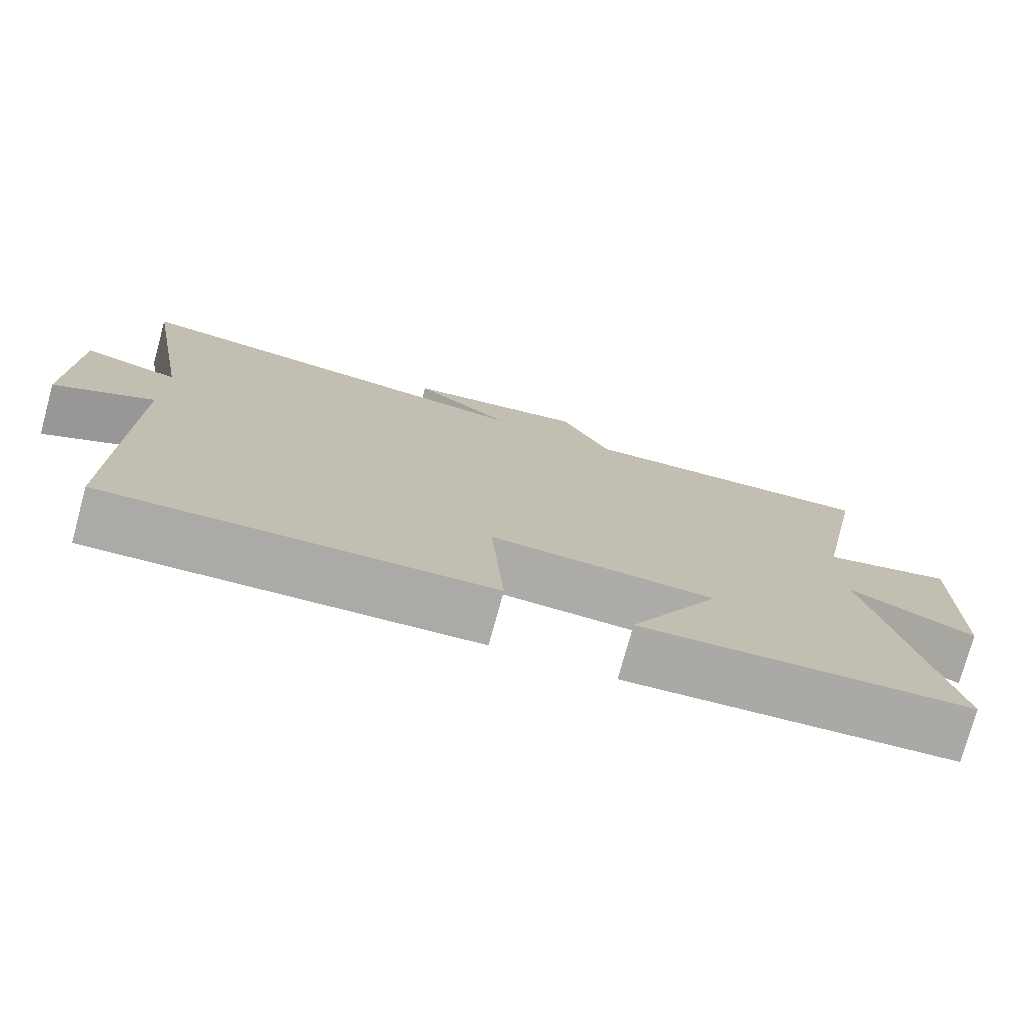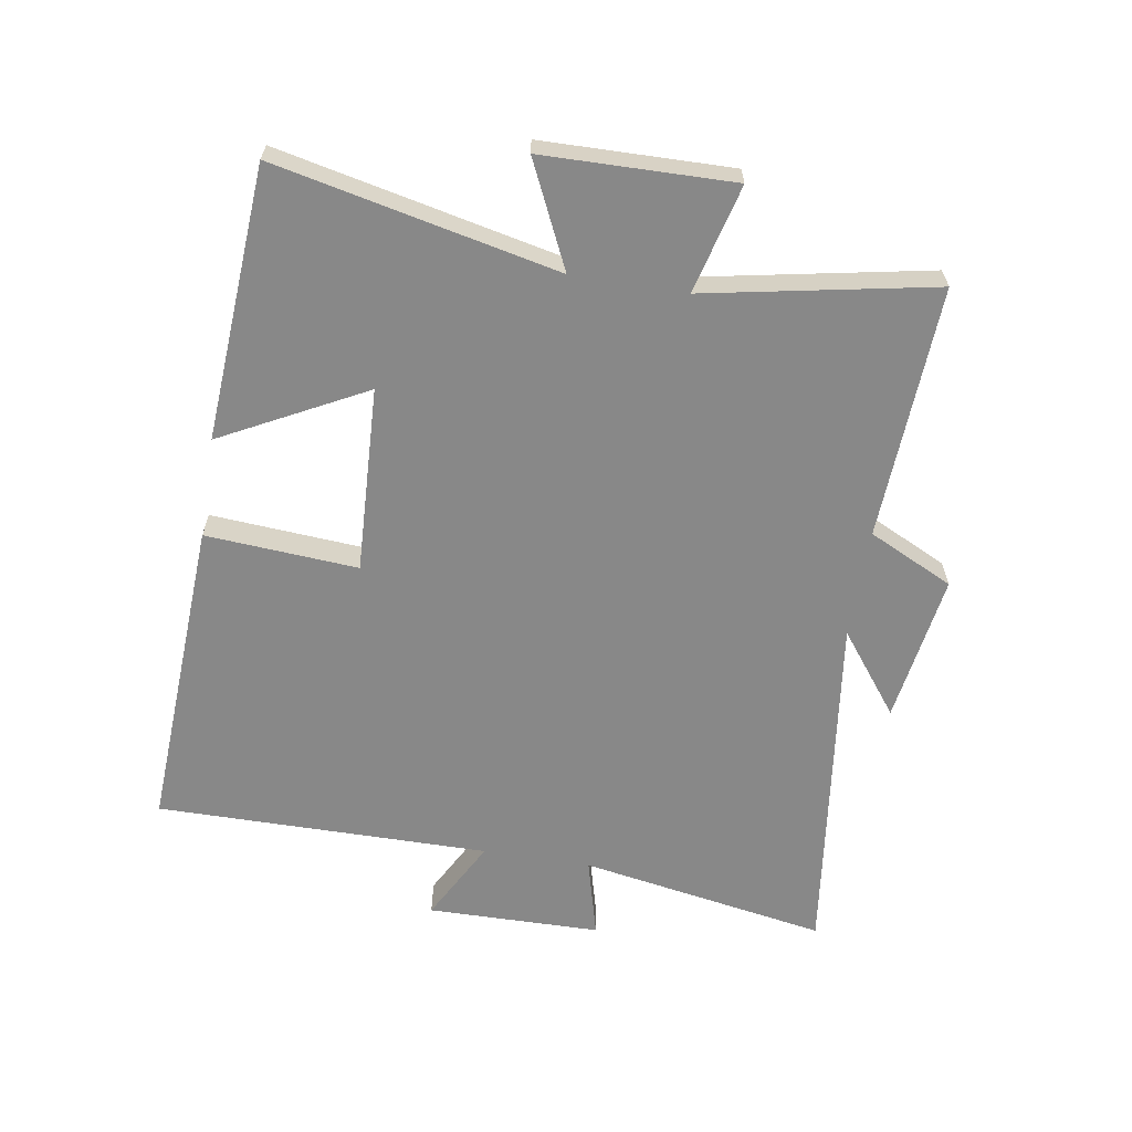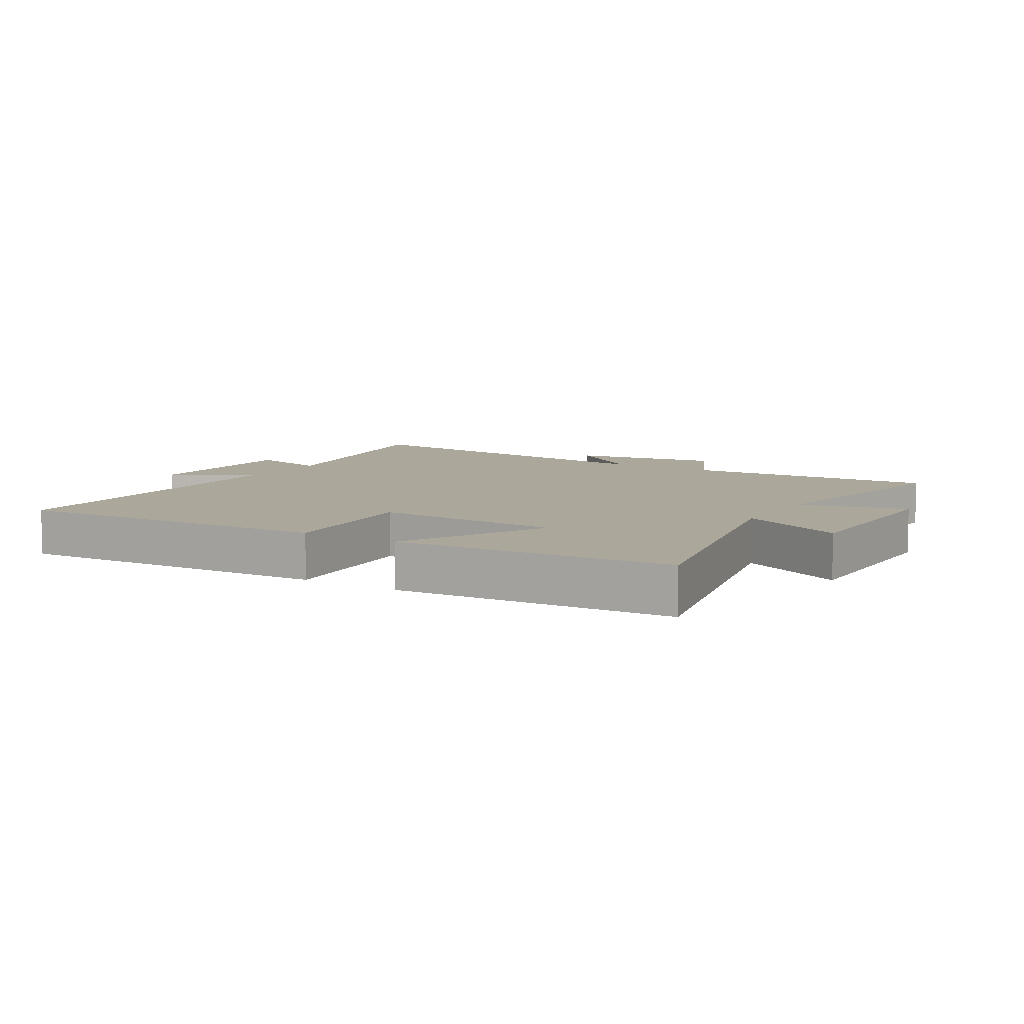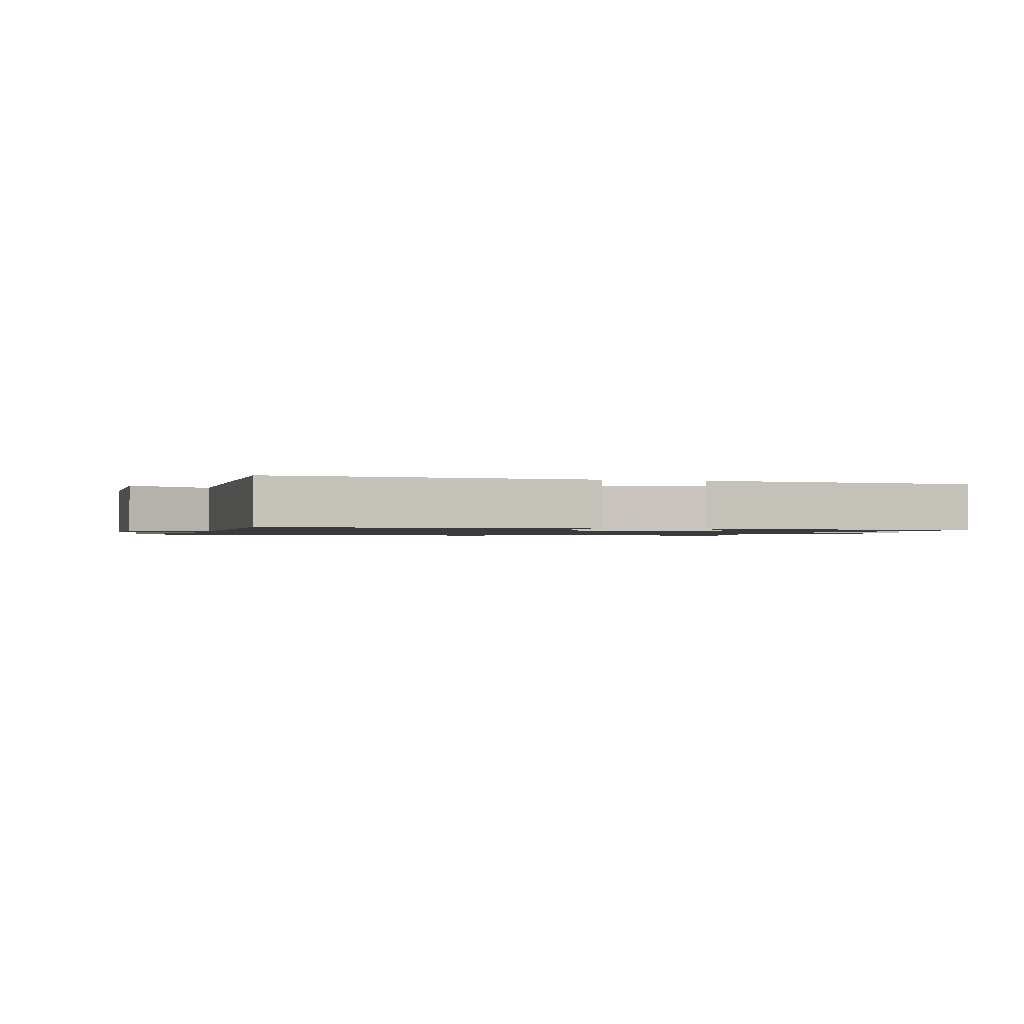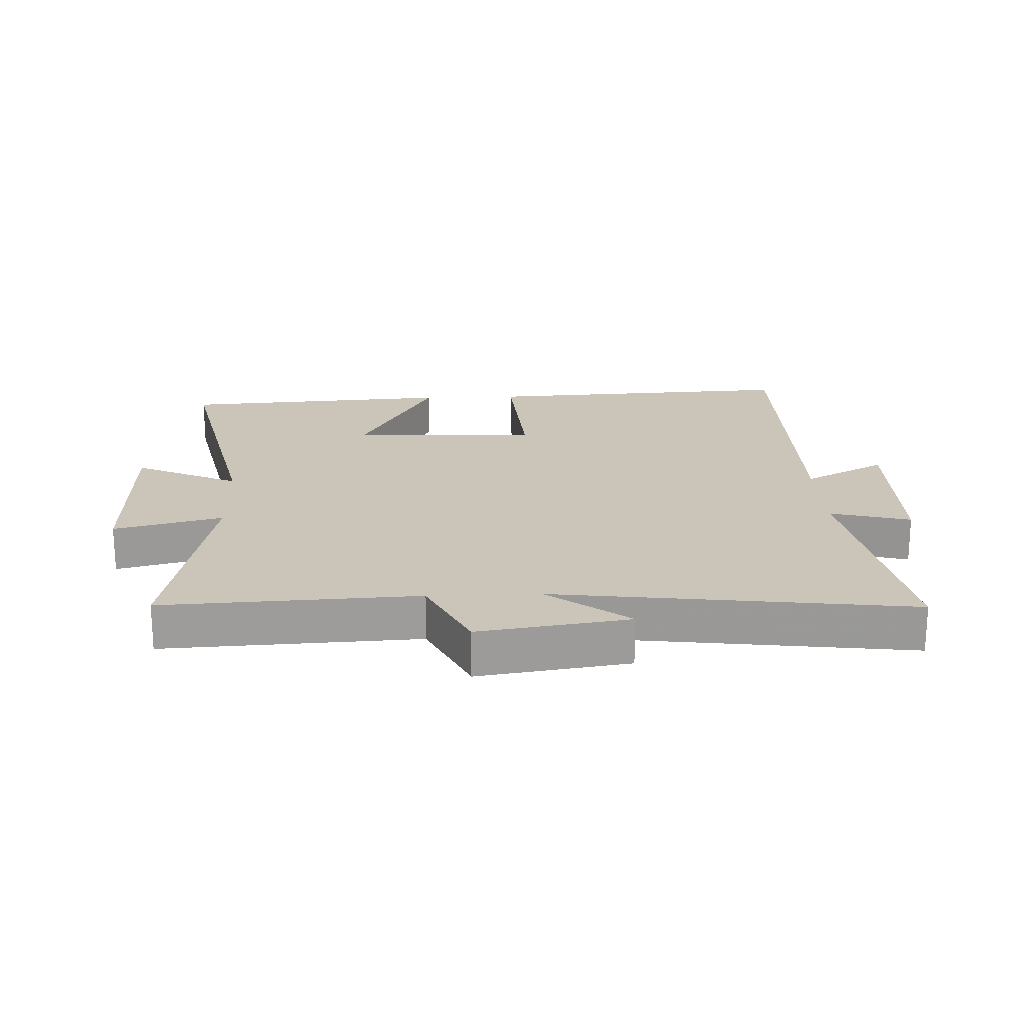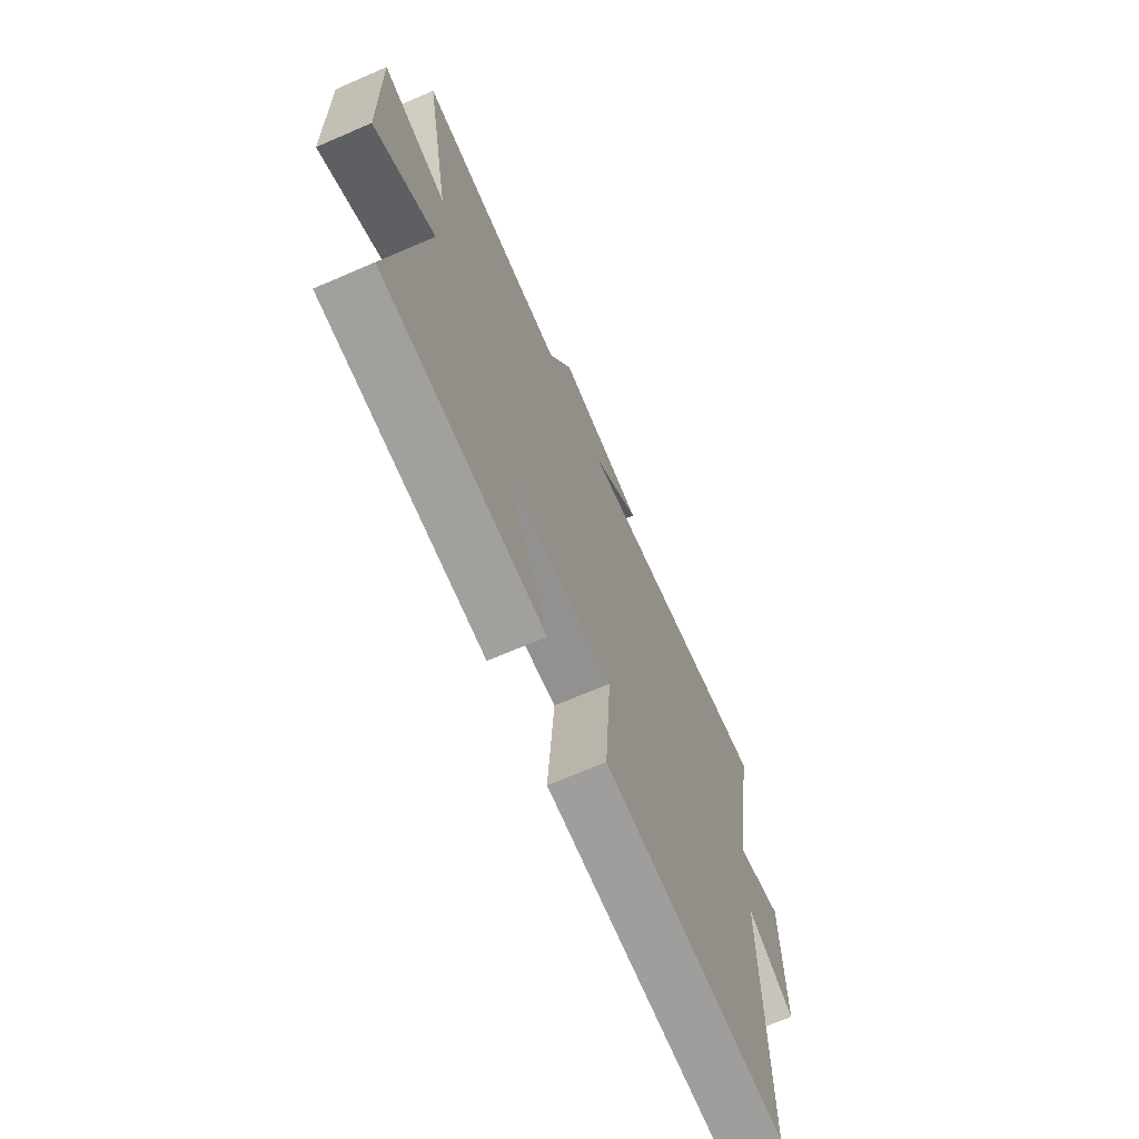
<metadata>
{"format":"obj","ext":"obj","renderer":"f3d","projection":"perspective","resolution":1024,"background":"white","views":[{"elev":-76.3,"azim":164.7,"up":"+Z"},{"elev":-62.8,"azim":-99.3,"up":"+Y"},{"elev":8.1,"azim":-148.8,"up":"+Y"},{"elev":-1.2,"azim":164.6,"up":"+Y"},{"elev":20.4,"azim":-2.3,"up":"+Y"},{"elev":-68.4,"azim":-66.6,"up":"+Z"}]}
</metadata>
<code>
v -0.597 0.07 -0.471
v -0.5 0.07 -0.023
v -0.666 0.07 -0.101
v -0.672 0.07 0.201
v -0.5 0.07 0.157
v -0.57 0.07 0.52
v -0.167 0.07 0.5
v -0.102 0.07 0.635
v 0.136 0.07 0.599
v 0.007 0.07 0.5
v 0.569 0.07 0.572
v 0.5 0.07 0.177
v 0.627 0.07 0.211
v 0.631 0.07 -0.065
v 0.5 0.07 0.005
v 0.503 0.07 -0.526
v -0.001 0.07 -0.5
v 0.016 0.07 -0.258
v -0.28 0.07 -0.272
v -0.161 0.07 -0.5
v -0.597 0 -0.471
v -0.5 0 -0.023
v -0.666 0 -0.101
v -0.672 0 0.201
v -0.5 0 0.157
v -0.57 0 0.52
v -0.167 0 0.5
v -0.102 0 0.635
v 0.136 0 0.599
v 0.007 0 0.5
v 0.569 0 0.572
v 0.5 0 0.177
v 0.627 0 0.211
v 0.631 0 -0.065
v 0.5 0 0.005
v 0.503 0 -0.526
v -0.001 0 -0.5
v 0.016 0 -0.258
v -0.28 0 -0.272
v -0.161 0 -0.5
f 19 20 1 2
f 18 19 2
f 15 16 17 18
f 15 18 2
f 12 13 14 15
f 12 15 2
f 10 11 12 2
f 7 8 9 10
f 7 10 2 3
f 5 6 7
f 5 7 3
f 3 4 5
f 22 21 40 39
f 22 39 38
f 38 37 36 35
f 22 38 35
f 35 34 33 32
f 22 35 32
f 22 32 31 30
f 30 29 28 27
f 23 22 30 27
f 27 26 25
f 23 27 25
f 25 24 23
f 1 21 22 2
f 2 22 23 3
f 3 23 24 4
f 4 24 25 5
f 5 25 26 6
f 6 26 27 7
f 7 27 28 8
f 8 28 29 9
f 9 29 30 10
f 10 30 31 11
f 11 31 32 12
f 12 32 33 13
f 13 33 34 14
f 14 34 35 15
f 15 35 36 16
f 16 36 37 17
f 17 37 38 18
f 18 38 39 19
f 19 39 40 20
f 20 40 21 1

</code>
